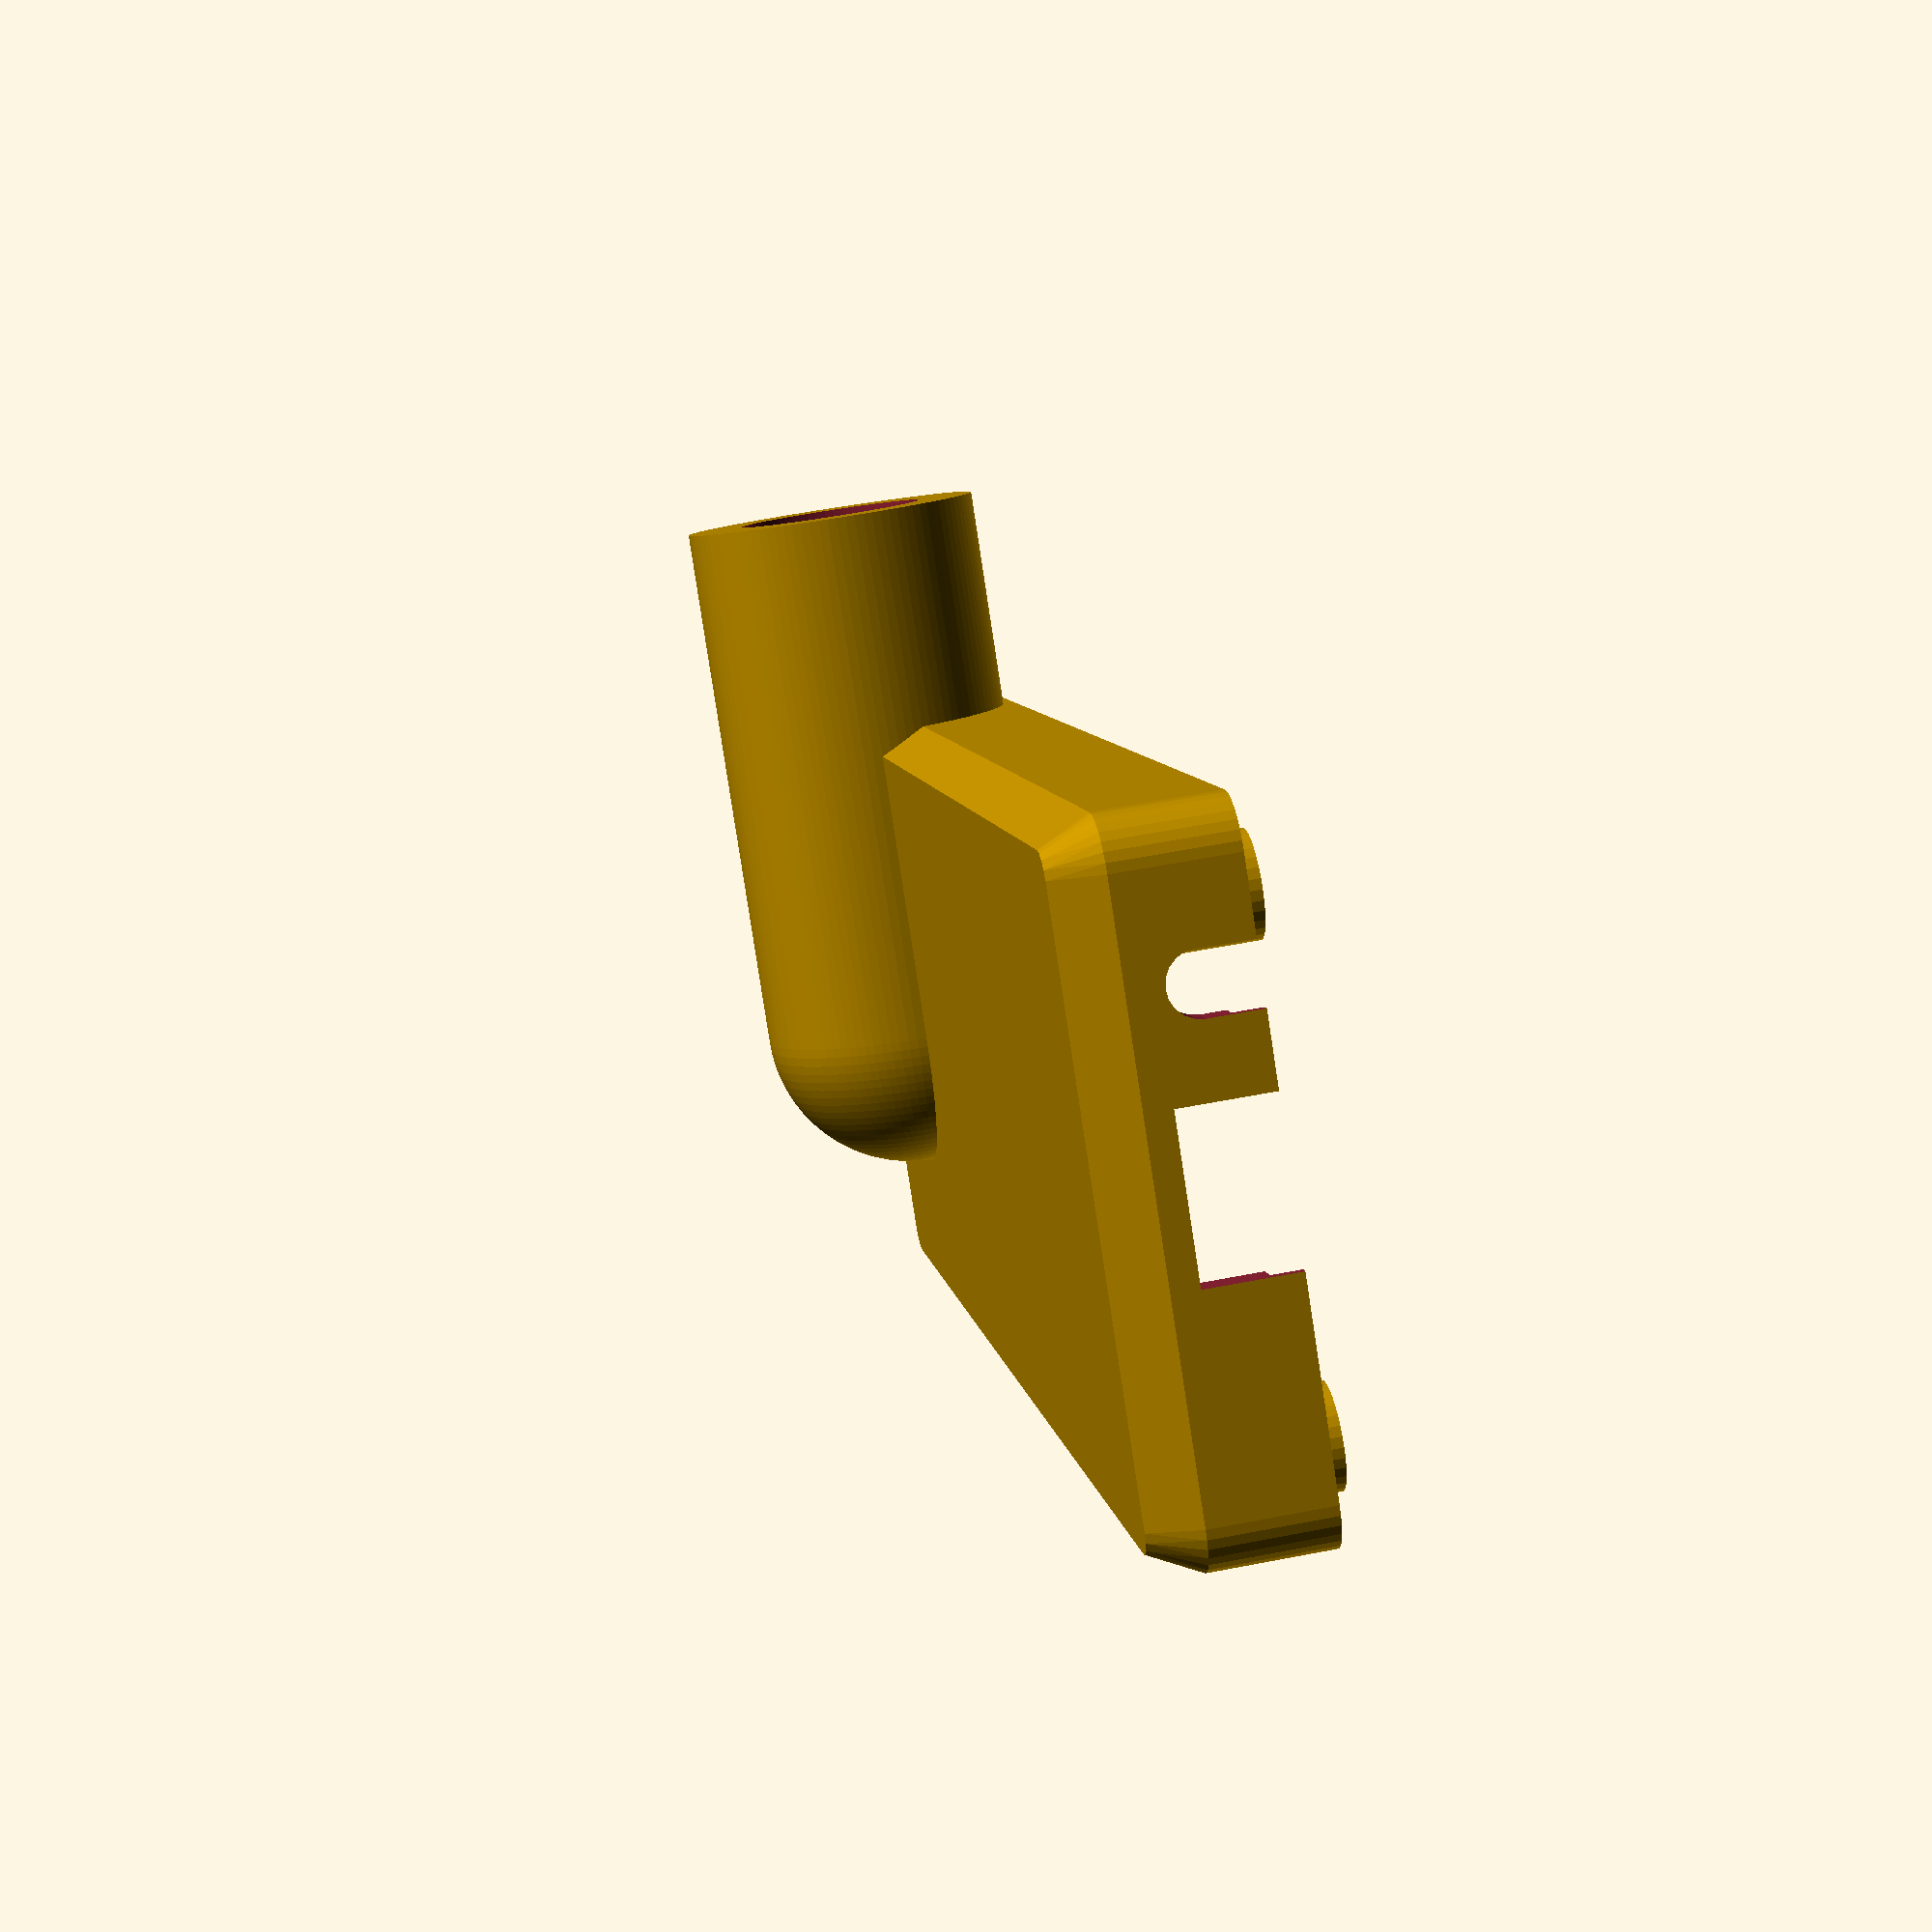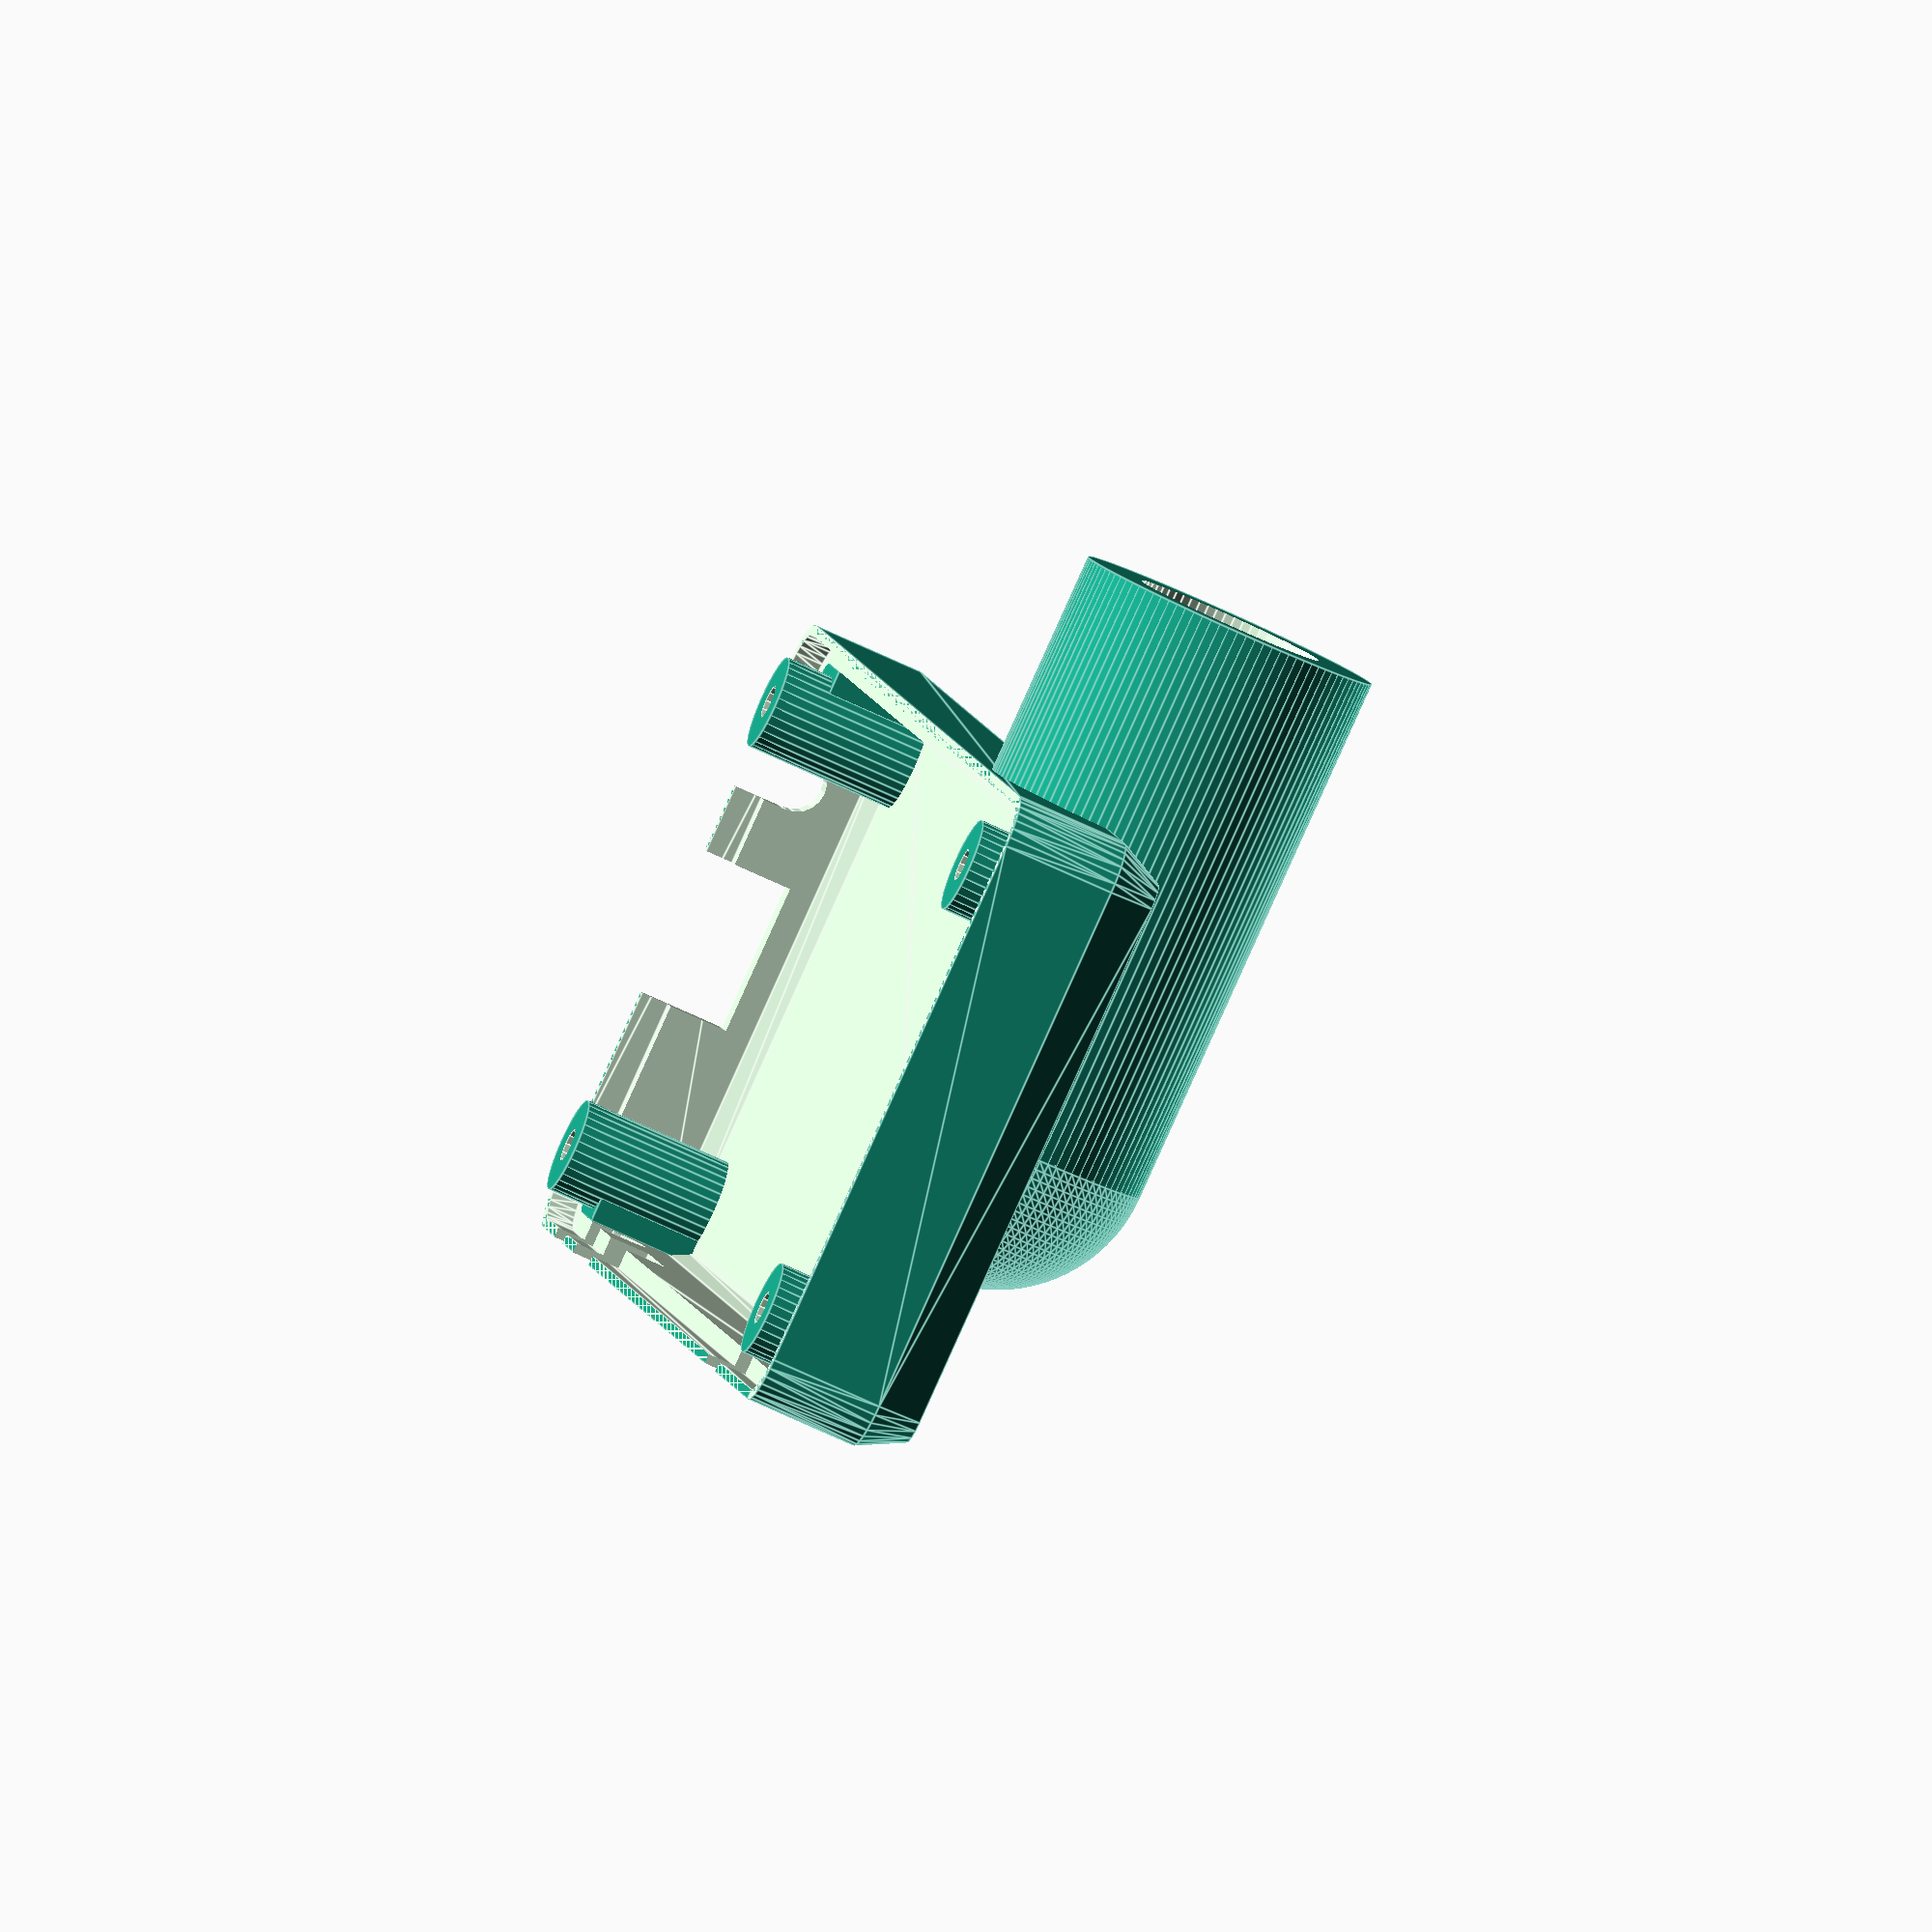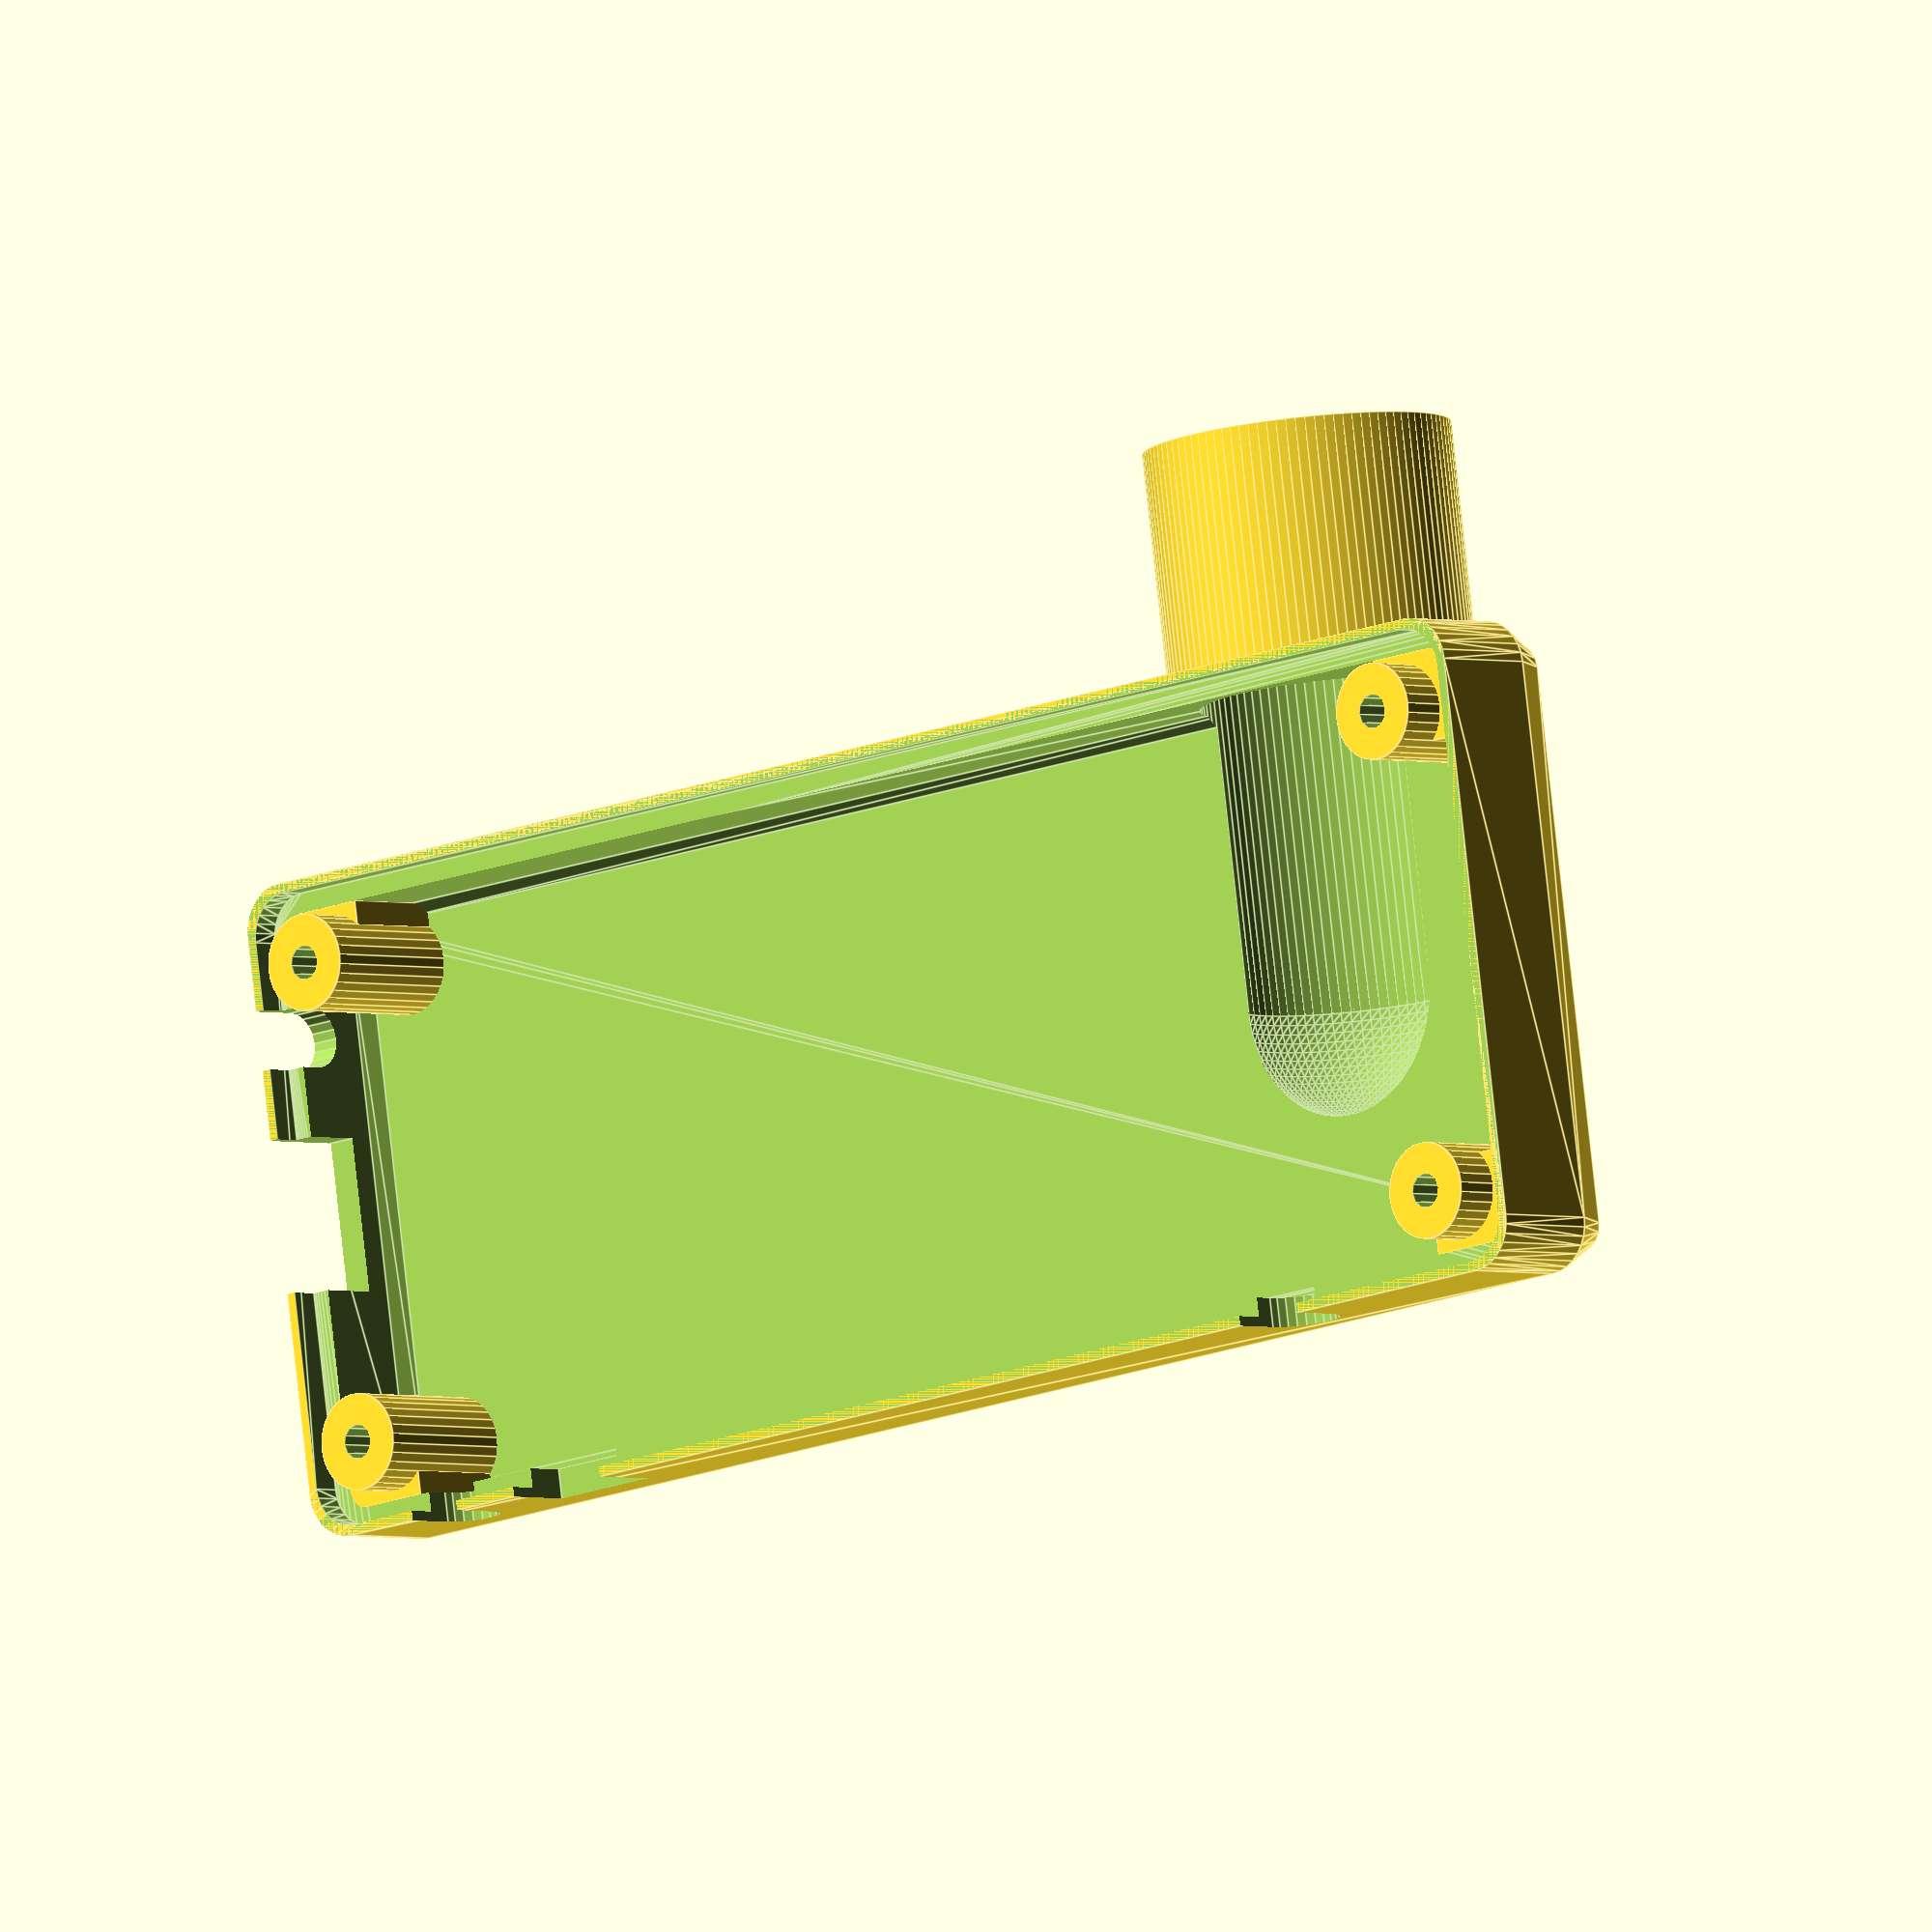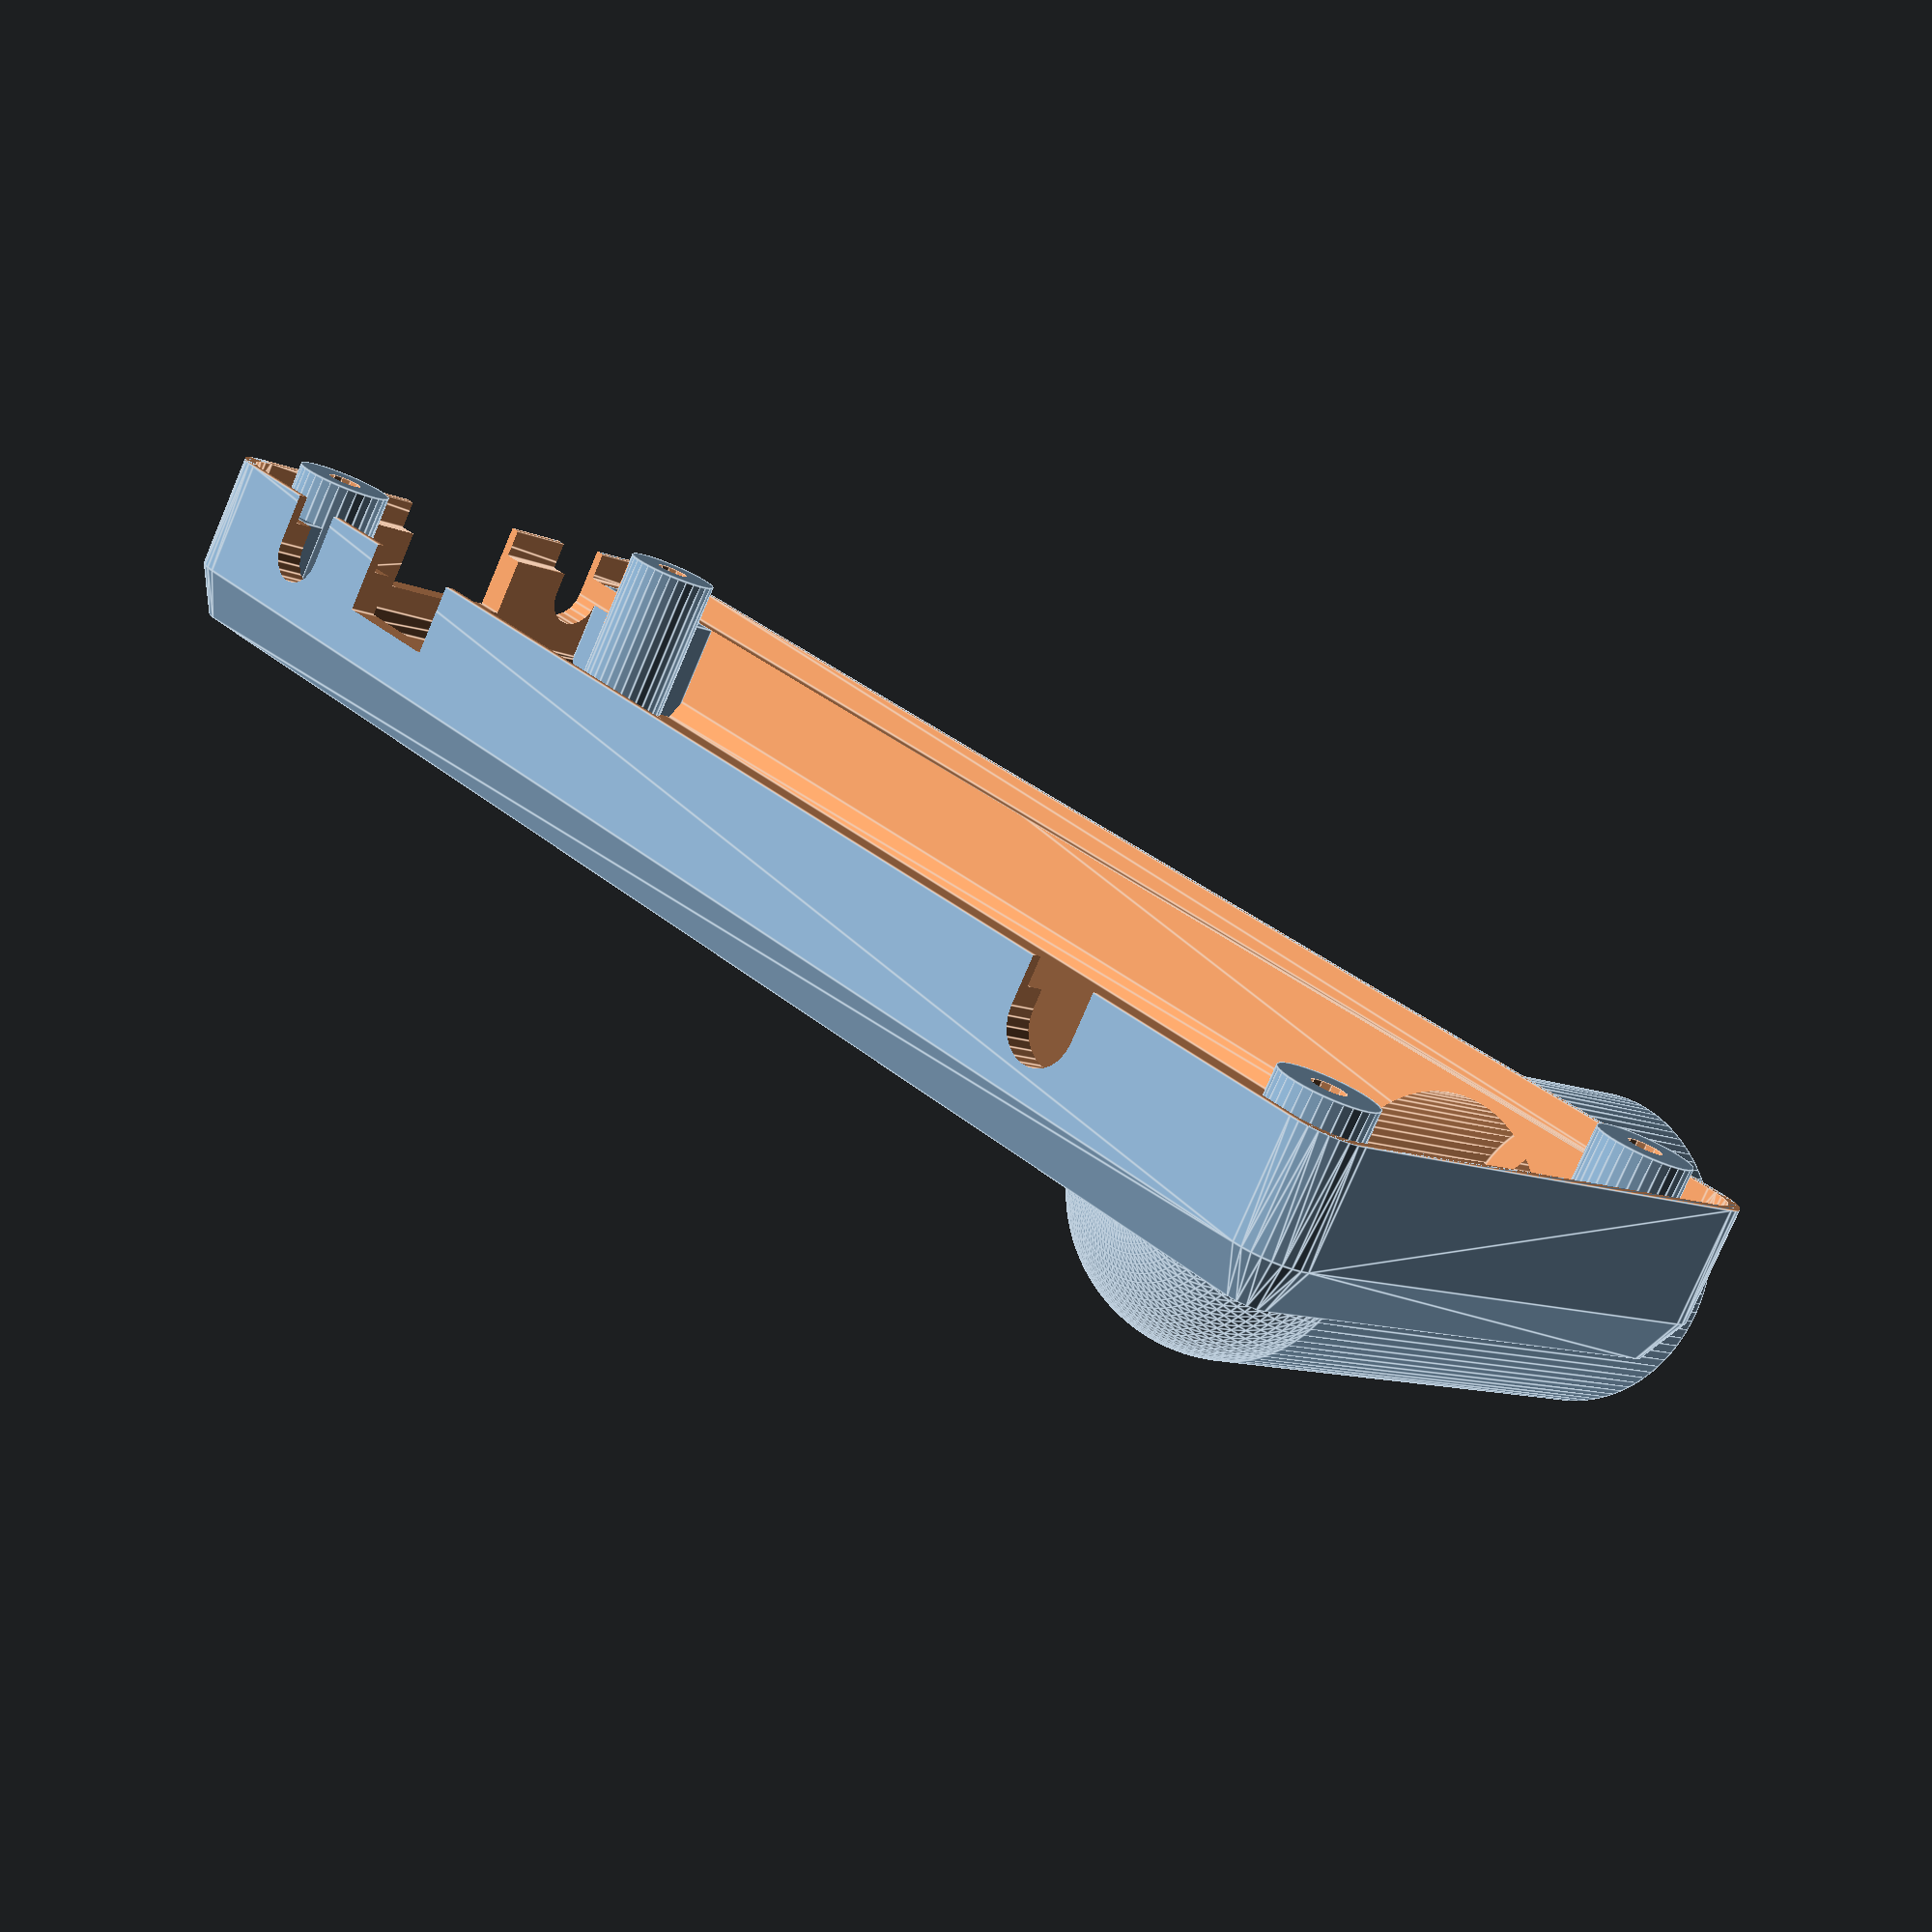
<openscad>
//
// Print Settings (tested with Cura Slicer, Creality Ender 3)
//   Infill Density: 100%
//   Support Placement: Everywhere
//   Support Density: 8%
//   Layer Height: 0.2mm
//

EPSILON=0.01; // Used to avoid z-fighting
RELIEF=0.5; // Gap between interfacing parts
EDGE_RADIUS=2.5;
WALL=1.5; // Thickness of wall
PCB_THICKNESS=1.57; // Oshpark 4 layer board
$fs = 0.5;
$fa = 0.5;


PCB_WIDTH=80;
PCB_HEIGHT=30;
PCB_SCREW_INSET=2.5;
PCB_OFFSET=4;
TOP_SHELL_DEPTH=8;
BOTTOM_SHELL_DEPTH=8.5;
LIP_HEIGHT = 1.5;
PLUG_LARGE_RADIUS=16 / 2;
PLUG_CYLINDER_LEN = 37;
PLUG_OPENING_ID=10;
PLUG_OFFSET=8;  // along width
BOSS1_ID=2.2;   // For an M2 screw, should be larger
BOSS2_ID=1.8;   // Also for M2 screw, we want it to self thread into this.
COUNTERBORE_DEPTH=2;
COUNTERBORE_ID=3.8;
SHELL_WIDTH=PCB_WIDTH + RELIEF * 2 + WALL * 2;
SHELL_HEIGHT=PCB_HEIGHT + RELIEF * 2 + WALL * 2;
BOSS_OUTER_RADIUS=PCB_SCREW_INSET;
HEADPHONE_JACK_RADIUS=3.175 / 2;
LED_RADIUS=2.5; // 5mm

module shell(width, height, depth, chamfer) {
    hull() {
        x1 = chamfer;
        y1 = chamfer;
        x2 = width - chamfer;
        y2 = height - chamfer;

        translate([x1, y1, 0]) cylinder(r=chamfer, h=depth - chamfer);
        translate([x2, y1, 0]) cylinder(r=chamfer, h=depth - chamfer);
        translate([x1, y2, 0]) cylinder(r=chamfer, h=depth - chamfer);
        translate([x2, y2, 0]) cylinder(r=chamfer, h=depth - chamfer);

        translate([x1, y1, 0]) cylinder(r=chamfer / 2, h=depth);
        translate([x2, y1, 0]) cylinder(r=chamfer / 2, h=depth);
        translate([x1, y2, 0]) cylinder(r=chamfer / 2, h=depth);
        translate([x2, y2, 0]) cylinder(r=chamfer / 2, h=depth);
    }
}

// Radius on all vertical surfaces, but not on top and bottom
module rounded_rect(width, height, depth, radius) {
    hull() {
        translate([radius, radius, 0]) cylinder(r=radius, h=depth);
        translate([width - radius, radius, 0]) cylinder(r=radius, h=depth);
        translate([width - radius, height - radius, 0]) cylinder(r=radius, h=depth);
        translate([radius, height - radius, 0]) cylinder(r=radius, h=depth);
    }
}

module rounded_cylinder(height, radius) {
    translate([radius, radius, 0]) cylinder(h=height - radius, r=radius);
    translate([radius, radius, height - radius]) sphere(radius);
}

module bottom_shell() {
    INSET = WALL / 2;

    difference() {
        union() {
            // Outer shell
            translate([0, 0, 0]) shell(SHELL_WIDTH, SHELL_HEIGHT, BOTTOM_SHELL_DEPTH, EDGE_RADIUS);

            // Plug holder
            rotate([90, 0, 0]) translate([PLUG_OFFSET, BOTTOM_SHELL_DEPTH - PLUG_LARGE_RADIUS, -SHELL_HEIGHT - 12]) {
                rounded_cylinder(PLUG_CYLINDER_LEN, PLUG_LARGE_RADIUS);
            }
        }

        union() {
            translate([0, 0, -20]) cube([SHELL_WIDTH, SHELL_HEIGHT, 20]);
            translate([WALL, WALL, -WALL]) shell(SHELL_WIDTH - WALL * 2, SHELL_HEIGHT - WALL * 2,
                BOTTOM_SHELL_DEPTH, EDGE_RADIUS - WALL);

            // lip
            translate([INSET - RELIEF / 2, INSET - RELIEF / 2, -EPSILON])
                rounded_rect(SHELL_WIDTH - (INSET - RELIEF / 2) * 2, SHELL_HEIGHT - (INSET - RELIEF / 2) * 2,
                    LIP_HEIGHT, EDGE_RADIUS - (WALL - INSET - RELIEF));

            // Inside of plug holder
            rotate([90, 0, 0]) translate([PLUG_OFFSET, BOTTOM_SHELL_DEPTH - PLUG_LARGE_RADIUS, -SHELL_HEIGHT - 12 + WALL]) {
                translate([WALL, WALL, -EPSILON]) rounded_cylinder(PLUG_CYLINDER_LEN - WALL * 2 + EPSILON, PLUG_LARGE_RADIUS - WALL);
                translate([PLUG_LARGE_RADIUS, PLUG_LARGE_RADIUS, -3]) cylinder(d=PLUG_OPENING_ID, h=6); // Opening
            }
        }
    }

}

module top_shell() {
    INSET = WALL / 2;

    difference() {
        union() {
            difference() {
                shell(SHELL_WIDTH, SHELL_HEIGHT, TOP_SHELL_DEPTH, EDGE_RADIUS);
                translate([-EPSILON, -EPSILON, -10]) cube([SHELL_WIDTH + EPSILON * 2, SHELL_HEIGHT + EPSILON * 2,
                    10 + LIP_HEIGHT]);
            }

            // Lip
            translate([WALL - INSET, WALL - INSET, -EPSILON]) rounded_rect(SHELL_WIDTH - (WALL - INSET) * 2,
                SHELL_HEIGHT - (WALL - INSET) * 2, INSET * 2, EDGE_RADIUS - (WALL - INSET));
        }

        // Cavity
        union() {
            // Cavity
            translate([WALL, WALL, -WALL]) shell(SHELL_WIDTH - WALL * 2, SHELL_HEIGHT - WALL * 2,
                TOP_SHELL_DEPTH, EDGE_RADIUS - WALL);

            // Label Inset
            difference() {
                translate([1.5, 1.5, TOP_SHELL_DEPTH - 0.4])
                    rounded_rect(SHELL_WIDTH - 3, SHELL_HEIGHT - 3, 1, 1);

                // Front buttons
                hull() {
                    translate([35, 8, TOP_SHELL_DEPTH - 1]) cylinder(d=9, h=1);
                    translate([62, 8, TOP_SHELL_DEPTH - 1]) cylinder(d=9, h=1);
                }
            }
        }
    }
}

module make_side_hole(diameter, isbottom) {
    cylinder(d=diameter, h=4);
    if (isbottom)
        translate([-diameter / 2, 0, 0]) cube([diameter, diameter, 4]);
    else
        translate([-diameter / 2, -diameter, 0]) cube([diameter, diameter, 4]);
}

// This is from the origin of the top surface of the PCB, with positive
// extending away from the bottom.
// When is bottom is true, it will "tombstone" the holes to cut overlapping
// portion of the lip away.
module openings(isbottom) {
    // USB port
    usb_port_width = 8;
    translate([PCB_WIDTH- 1, (PCB_HEIGHT - usb_port_width) / 2, PCB_THICKNESS - 1])
        cube([10, 8, 5]);

    // Audio jack
    jack_id = 4;
    translate([15, -3, PCB_THICKNESS + 1.85]) rotate([-90, 0, 0]) make_side_hole(jack_id, isbottom);

    // Power LED
    led_od = 3.1;
    translate([73.56836, -3, PCB_THICKNESS + led_od / 2 + 0.5]) rotate([-90, 0, 0]) make_side_hole(led_od,  isbottom);

    // Charging LED
    translate([PCB_WIDTH - 1, 24.19, PCB_THICKNESS + led_od / 2 + 0.5]) rotate([90, 180, 90])
        make_side_hole(led_od, isbottom);

    // Power switch
    // Center x is 70mm from origin
    // 2mm travel, switch is 1.5mm wide.
    translate([65 - 3, -3, PCB_THICKNESS - 1]) cube([6, 5, 4]);

    // Front buttons
    for (i = [0:3])
        translate([33 + i * 9, 24, 0]) rotate([0, -180, 0]) cylinder(d=7 + RELIEF, h=7);
}

module bottom_enclosure() {
    boss_length = TOP_SHELL_DEPTH + BOTTOM_SHELL_DEPTH - PCB_OFFSET - WALL * 2 - PCB_THICKNESS - RELIEF;
    boss_bottom = TOP_SHELL_DEPTH - WALL - boss_length;
    xy1 = PCB_SCREW_INSET + WALL + RELIEF;
    x2 = xy1 + PCB_WIDTH - PCB_SCREW_INSET * 2;
    y2 = xy1 + PCB_HEIGHT - PCB_SCREW_INSET * 2;

    difference() {
        union() {
            bottom_shell();

            translate([xy1, xy1, boss_bottom]) cylinder(r=BOSS_OUTER_RADIUS, h=BOTTOM_SHELL_DEPTH - boss_bottom);
            translate([x2, xy1, boss_bottom]) cylinder(r=BOSS_OUTER_RADIUS, h=BOTTOM_SHELL_DEPTH - boss_bottom);
            translate([xy1, y2, boss_bottom]) cylinder(r=BOSS_OUTER_RADIUS, h=BOTTOM_SHELL_DEPTH - boss_bottom);
            translate([x2, y2, boss_bottom]) cylinder(r=BOSS_OUTER_RADIUS, h=BOTTOM_SHELL_DEPTH - boss_bottom);

            // Attach to side walls
            reinf_wh = BOSS_OUTER_RADIUS * 1.91;
            translate([WALL - EPSILON, WALL - EPSILON, LIP_HEIGHT]) cube([reinf_wh, reinf_wh, boss_length - LIP_HEIGHT]);
            translate([SHELL_WIDTH - WALL - reinf_wh + EPSILON, WALL - EPSILON, LIP_HEIGHT]) cube([reinf_wh, reinf_wh, boss_length - LIP_HEIGHT]);
            translate([WALL - EPSILON, SHELL_HEIGHT - WALL - reinf_wh, LIP_HEIGHT]) cube([reinf_wh, reinf_wh, boss_length - LIP_HEIGHT]);
            translate([SHELL_WIDTH - WALL - reinf_wh + EPSILON, SHELL_HEIGHT - WALL - reinf_wh, LIP_HEIGHT]) cube([reinf_wh, reinf_wh, boss_length - LIP_HEIGHT]);
        }

        union() {
            // Screw holes to attach to top.
            translate([xy1, xy1, boss_bottom - EPSILON]) cylinder(d=BOSS2_ID, h=boss_length - WALL);
            translate([x2, xy1, boss_bottom - EPSILON]) cylinder(d=BOSS2_ID, h=boss_length - WALL);
            translate([xy1, y2, boss_bottom - EPSILON]) cylinder(d=BOSS2_ID, h=boss_length - WALL);
            translate([x2, y2, boss_bottom - EPSILON]) cylinder(d=BOSS2_ID, h=boss_length - WALL);
            translate([WALL + RELIEF, WALL + RELIEF, boss_bottom]) openings(true);
        }
    }
}

module top_enclosure() {
    pcb_boss_bottom=TOP_SHELL_DEPTH - WALL - PCB_OFFSET;

    xy1 = PCB_SCREW_INSET + WALL + RELIEF;
    x2 = xy1 + PCB_WIDTH - PCB_SCREW_INSET * 2;
    y2 = xy1 + PCB_HEIGHT - PCB_SCREW_INSET * 2;

    difference() {
        union() {
            top_shell();

            // Bosses to attach to bottom
            translate([xy1, xy1, pcb_boss_bottom]) cylinder(r=BOSS_OUTER_RADIUS, h=PCB_OFFSET + EPSILON);
            translate([x2, xy1, pcb_boss_bottom]) cylinder(r=BOSS_OUTER_RADIUS, h=PCB_OFFSET + EPSILON);
            translate([xy1, y2, pcb_boss_bottom]) cylinder(r=BOSS_OUTER_RADIUS, h=PCB_OFFSET + EPSILON);
            translate([x2, y2, pcb_boss_bottom]) cylinder(r=BOSS_OUTER_RADIUS, h=PCB_OFFSET + EPSILON);
        }

        union() {
            // Screw holes
            translate([xy1, xy1, 0]) cylinder(d=BOSS1_ID, h=TOP_SHELL_DEPTH + EPSILON);
            translate([x2, xy1, 0]) cylinder(d=BOSS1_ID, h=TOP_SHELL_DEPTH + EPSILON);
            translate([xy1, y2, 0]) cylinder(d=BOSS1_ID, h=TOP_SHELL_DEPTH + EPSILON);
            translate([x2, y2, 0]) cylinder(d=BOSS1_ID, h=TOP_SHELL_DEPTH + EPSILON);

            // Counterbore screw heads
            translate([0, 0, pcb_boss_bottom + WALL]) {
                translate([xy1, xy1, 0]) cylinder(d=COUNTERBORE_ID, h=20);
                translate([x2, xy1, 0]) cylinder(d=COUNTERBORE_ID, h=20);
                translate([xy1, y2, 0]) cylinder(d=COUNTERBORE_ID, h=20);
                translate([x2, y2, 0]) cylinder(d=COUNTERBORE_ID, h=20);
            }

            translate([WALL + RELIEF, WALL + RELIEF, pcb_boss_bottom]) rotate([180, 0, 0]) translate([0, -PCB_HEIGHT, 0]) openings(false);
        }
    }
}

module button() {
    top_radius = 8;
    button_height = 6.5;
    base_thickness = 1;
    od = 8.5;
    id = 6.9;
    support_width = 0.8;

    difference() {
        union() {
            cylinder(h=base_thickness, d=od);  // Bottom flange
            intersection() {
                // Main button and rounded top
                cylinder(h=10, d=7);
                translate([0, 0, -top_radius + base_thickness + button_height]) sphere(r=top_radius);
            }
        }

        translate([0, 0, -EPSILON]) cylinder(h=6, d=id); // Hollow out middle
    }

    // Add cross supports
    translate([-id / 2, -support_width / 2, 0]) cube([id, support_width, 6.5]);
    translate([-support_width / 2, -id / 2, 0]) cube([support_width, id, 6.5]);
}

// This is a stand-in for the PCB, useful during design to check fit.
module pcb() {
    x2 = PCB_WIDTH - PCB_SCREW_INSET;
    y2 = PCB_HEIGHT - PCB_SCREW_INSET;
    difference() {
        union() {
            color("purple") hull() {
                translate([PCB_SCREW_INSET, PCB_SCREW_INSET, 0]) cylinder(r=PCB_SCREW_INSET, h=PCB_THICKNESS);
                translate([x2, PCB_SCREW_INSET, 0]) cylinder(r=PCB_SCREW_INSET, h=PCB_THICKNESS);
                translate([PCB_SCREW_INSET, y2, 0]) cylinder(r=PCB_SCREW_INSET, h=PCB_THICKNESS);
                translate([x2, y2, 0]) cylinder(r=PCB_SCREW_INSET, h=PCB_THICKNESS);
            }
        }

        union() {
            translate([PCB_SCREW_INSET, PCB_SCREW_INSET, -0.1]) cylinder(h=10, d=2.2);
            translate([x2, PCB_SCREW_INSET, -0.1]) cylinder(h=10, d=2.2);
            translate([PCB_SCREW_INSET, y2, -0.1]) cylinder(h=10, d=2.2);
            translate([x2, y2, -0.1]) cylinder(h=10, d=2.2);
        }
    }
}

// This is a stand-in for the battery, useful during design to check fit.
module battery() {
    color([0, 1, 0]) cube([36, 20, 5.6]);
}

// Stand in for 1/4" plug
module plug() {
    color("gray") {
        // Total length is 48.815625, 1 59/64"
        translate([-1.5, -3, 0]) cube([3, 1, 11]);
        translate([-1.5, 2, 0]) cube([3, 1, 11]);

        translate([0, 0, 11]) cylinder(h=6, d=10);
        translate([0, 0, 17.25]) cylinder(d1=11.8872, d2=10, h=1);
        translate([0, 0, 18.25]) cylinder(h=25, d=6.324);
        translate([0, 0, 43.25]) cylinder(h=5.55, d1=6.324, d2=1);
    }
}

// The orients all of the pieces how they would be assembled. It is useful during
// design to check fit.
module assembled(alpha) {
    pcb_xy = WALL + RELIEF;
    pcb_z = TOP_SHELL_DEPTH - WALL - PCB_THICKNESS - PCB_OFFSET;
    translate([WALL + RELIEF, WALL + RELIEF, pcb_z]) pcb();
    translate([30, 5, pcb_z - 0.5 - 5.6]) battery();
    rotate([90, 0, 0]) translate([16, -6, -5]) plug();

    // Front buttons
    for (i = [0:3])
        translate([pcb_xy + 33 + i * 9, SHELL_HEIGHT - pcb_xy - 24, pcb_z + PCB_THICKNESS + 0.5]) button();

    color("yellow", alpha) {
        top_enclosure();
        rotate([180,0,0]) translate([0, -SHELL_HEIGHT, -WALL * 1.5]) bottom_enclosure();
    }
}

// Orient pieces as assembled, but cut a box out of the corner to allow the insides to be
// visible. It is useful during design to check fit, alignment, and size.
module cutaway() {
    difference() {
        assembled(1);
        translate([15,-27,-7]) cube([SHELL_WIDTH,SHELL_HEIGHT,50]);
    }
}

//assembled(0.7);
//cutaway();
//difference() {  bottom_enclosure();  translate([-1,-1, -1]) cube([200, 5, 200]);}
bottom_enclosure();
</openscad>
<views>
elev=304.1 azim=311.2 roll=78.4 proj=p view=wireframe
elev=67.3 azim=287.9 roll=244.4 proj=o view=edges
elev=2.1 azim=8.5 roll=222.3 proj=o view=edges
elev=78.4 azim=314.9 roll=156.9 proj=p view=edges
</views>
